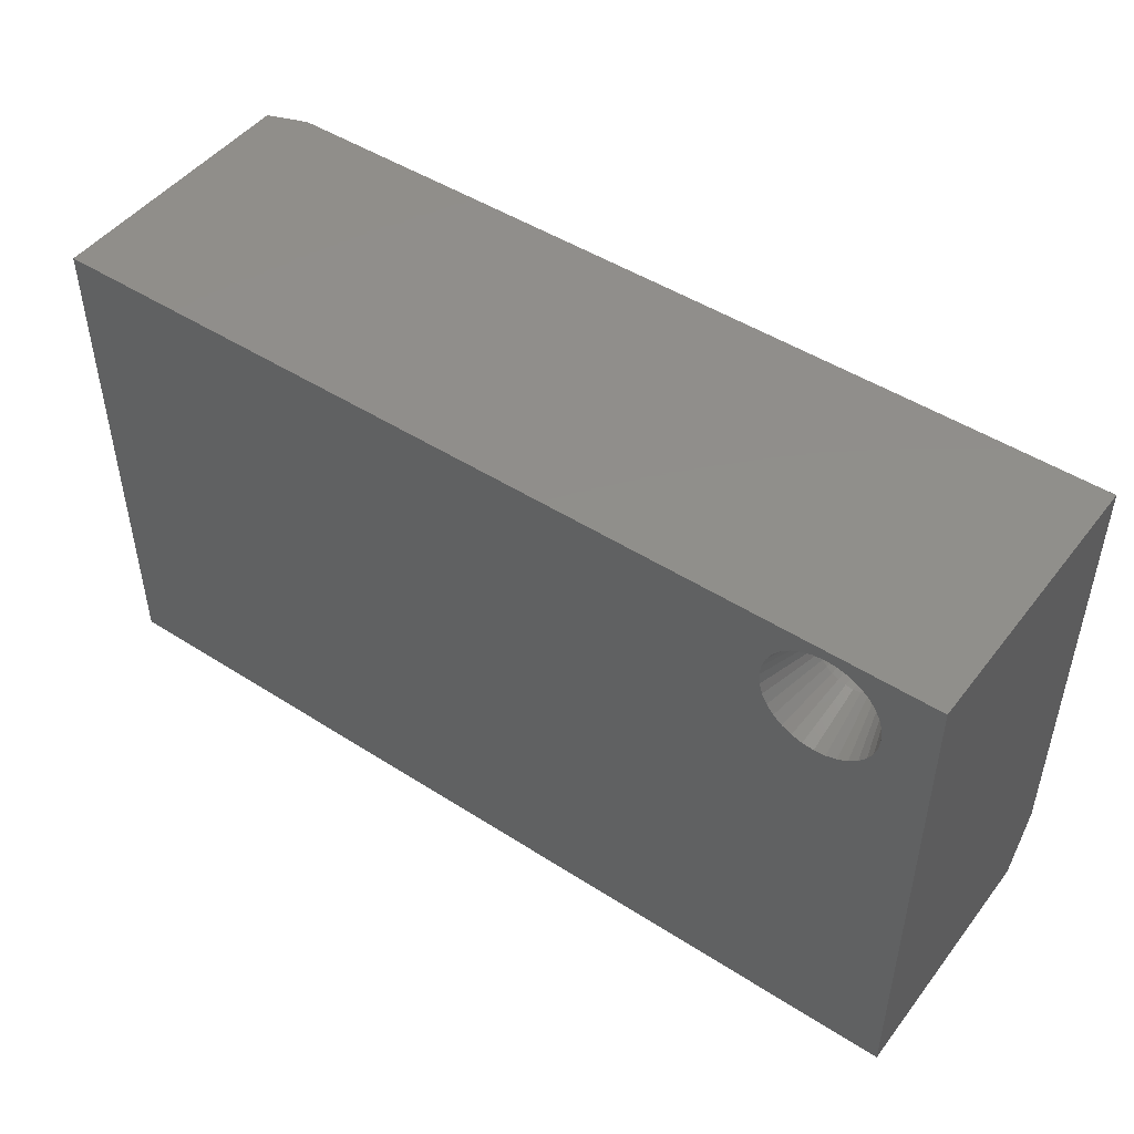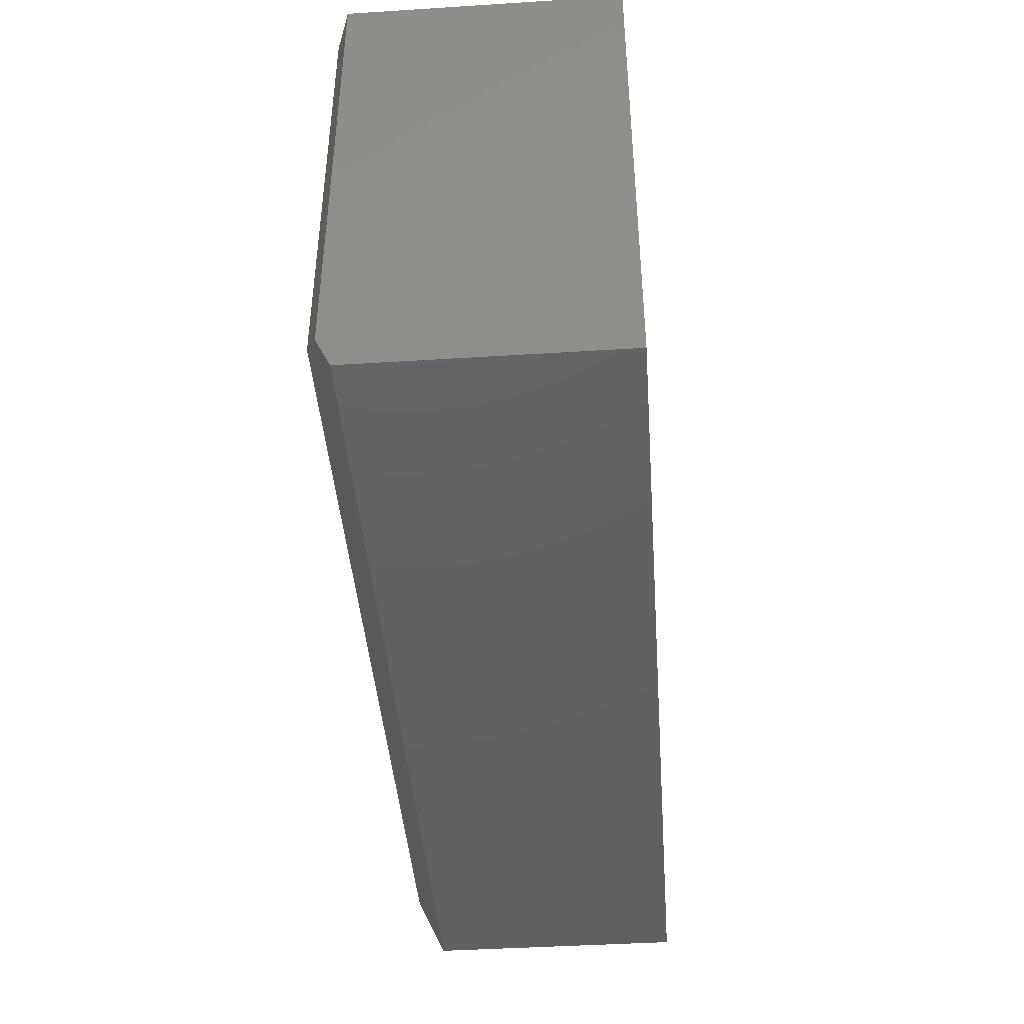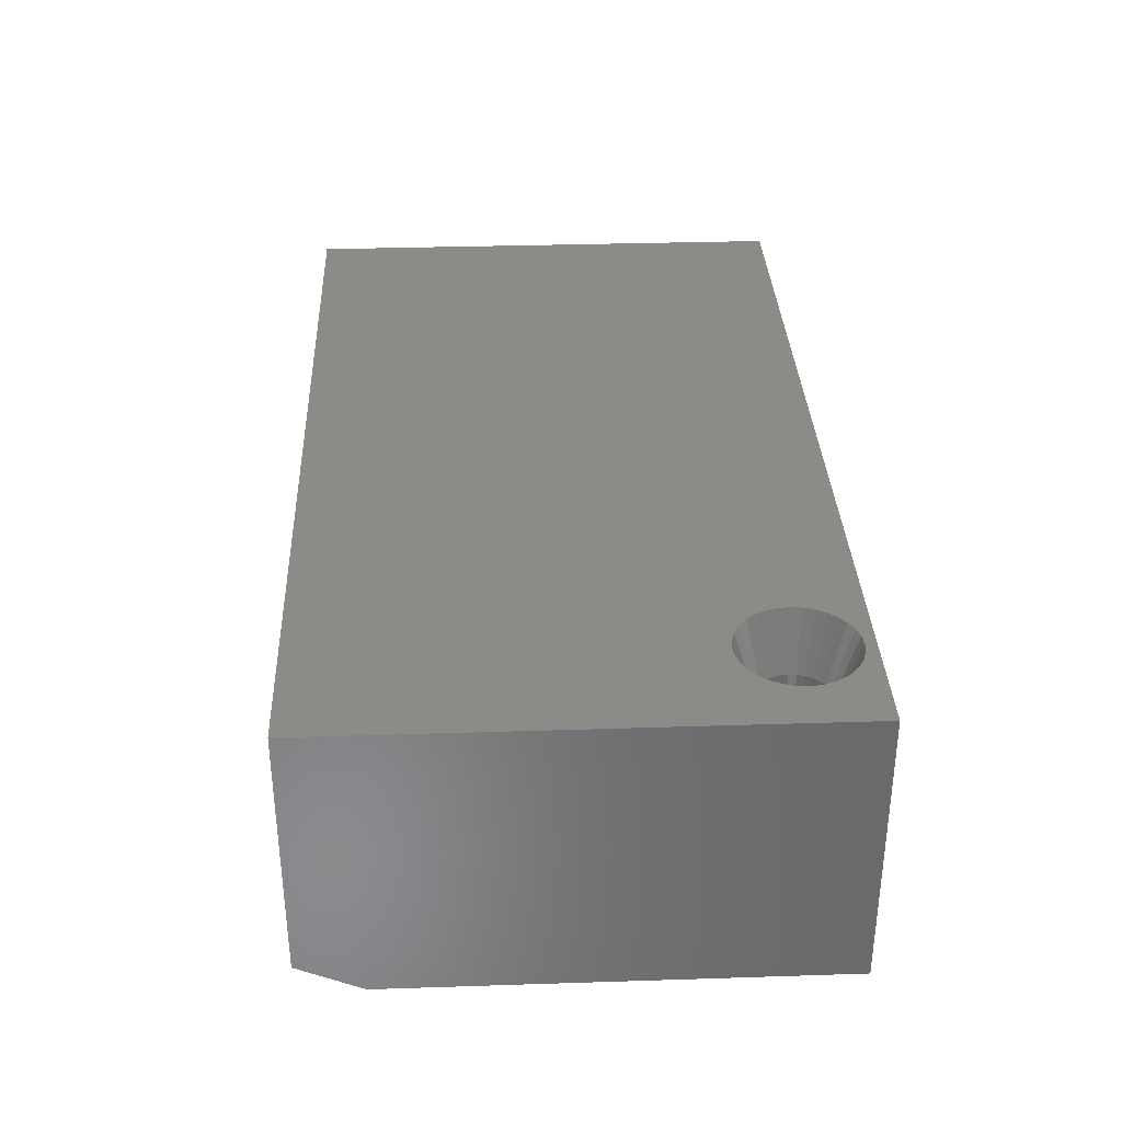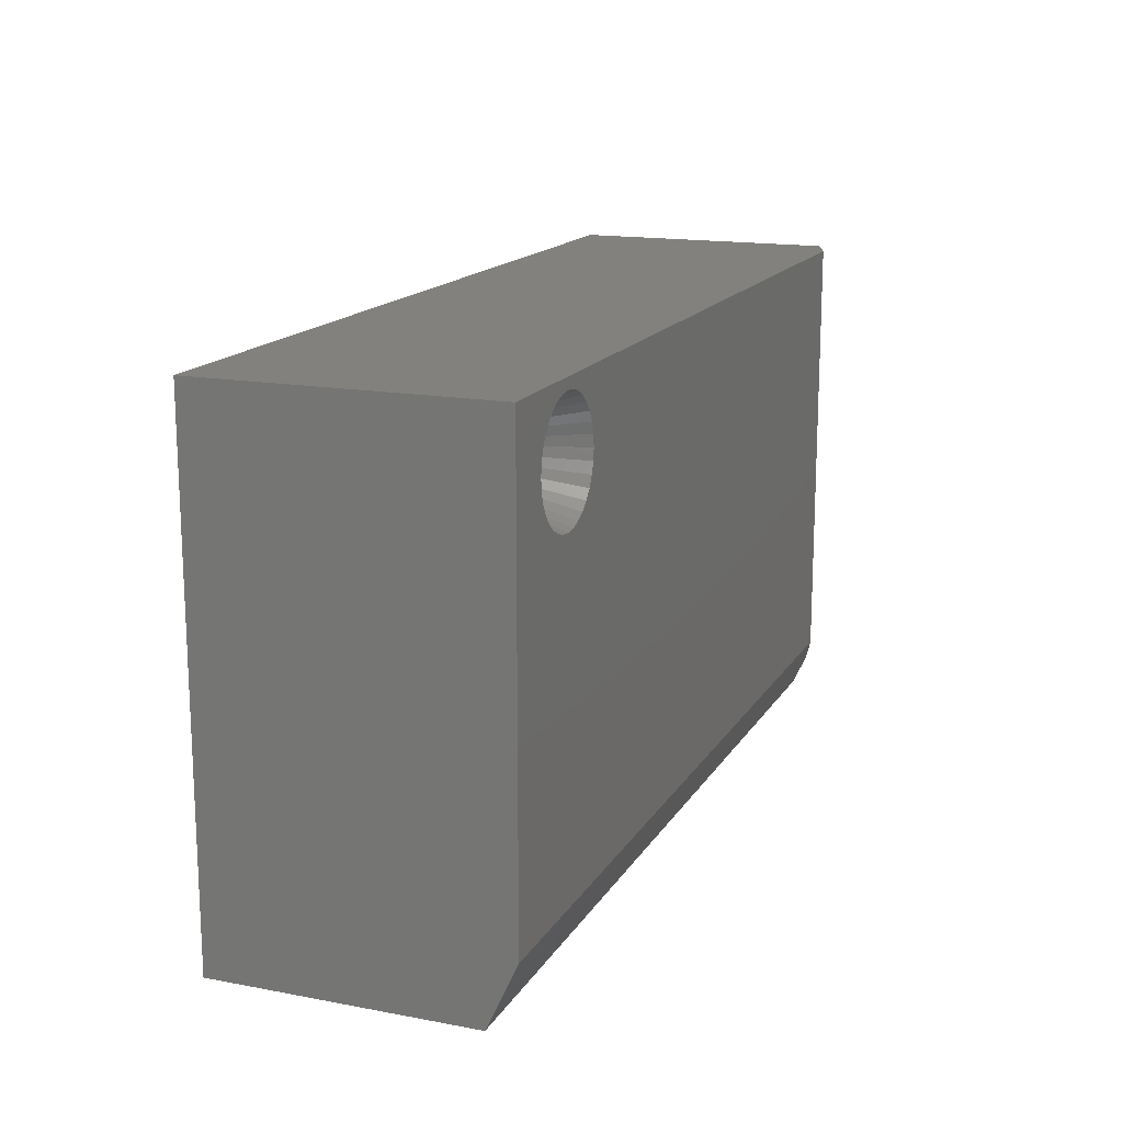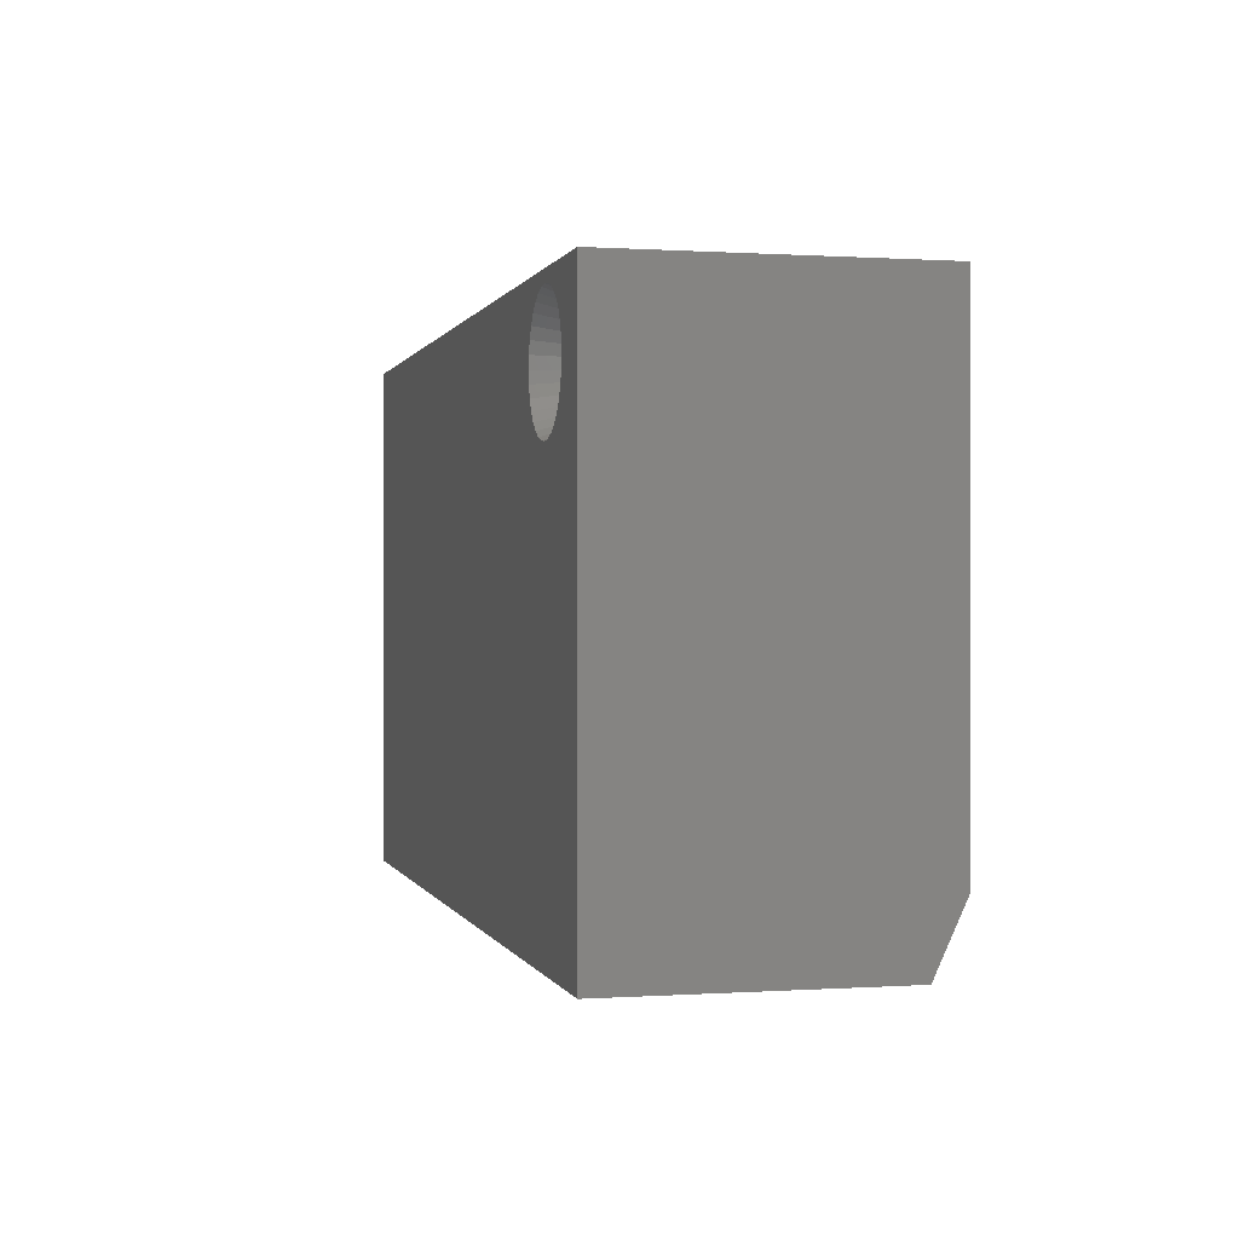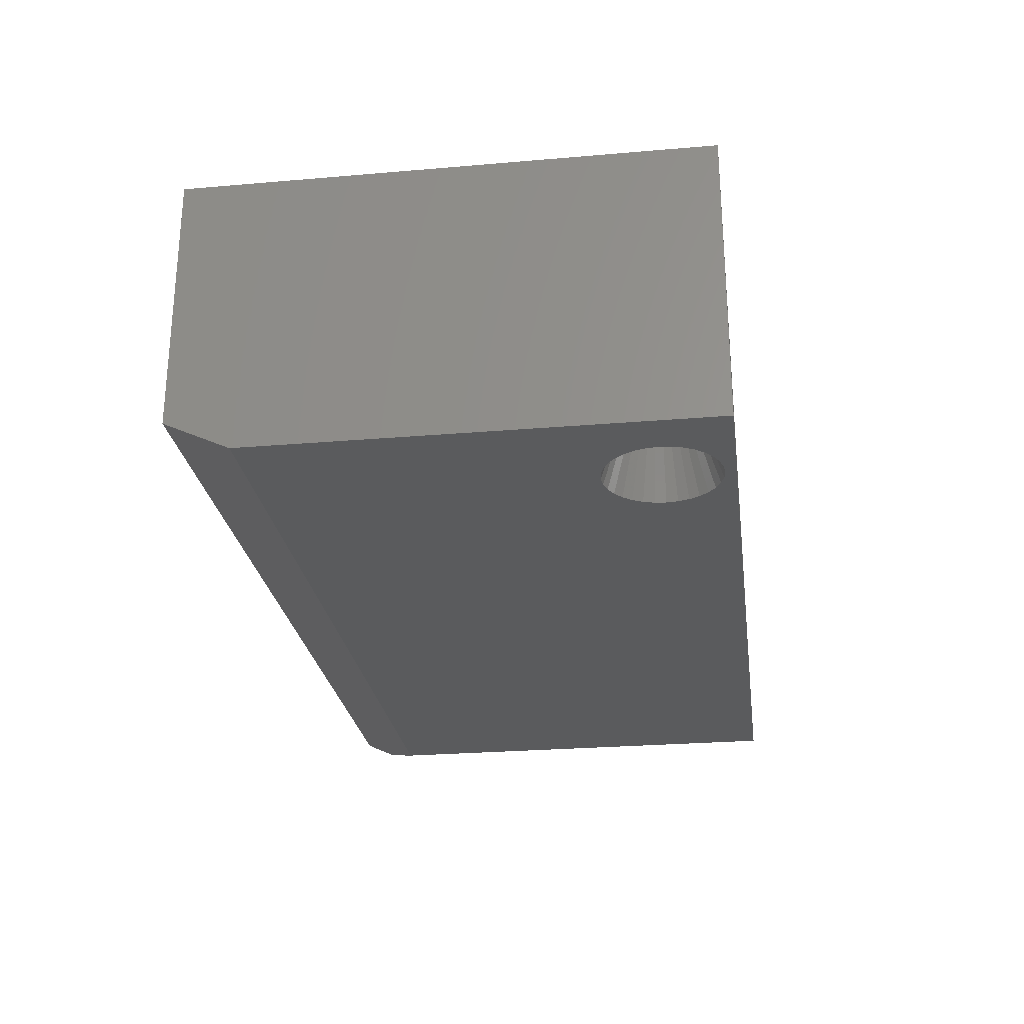
<metadata>
{"format":"stl","ext":"stl","renderer":"f3d","projection":"perspective","resolution":1024,"background":"white","views":[{"elev":47.7,"azim":-144.2,"up":"+Z"},{"elev":-43.0,"azim":94.3,"up":"+Z"},{"elev":33.8,"azim":-92.5,"up":"+Y"},{"elev":15.8,"azim":-68.7,"up":"+Z"},{"elev":0.3,"azim":-103.9,"up":"+Z"},{"elev":-25.7,"azim":-82.2,"up":"+Y"}]}
</metadata>
<code>
# stl→obj: 140 verts, 280 faces
v -0.5345 -0.09375 0.2377
v -0.523 -0.3594 0.2388
v -0.523 -0.09375 0.2388
v -0.5119 -0.3594 0.2422
v -0.5119 -0.09375 0.2422
v -0.5016 -0.3594 0.2476
v -0.5016 -0.09375 0.2476
v -0.4927 -0.3594 0.255
v -0.4927 -0.09375 0.255
v -0.4853 -0.3594 0.264
v -0.4853 -0.09375 0.264
v -0.4798 -0.3594 0.2742
v -0.4798 -0.09375 0.2742
v -0.4765 -0.3594 0.2853
v -0.4765 -0.09375 0.2853
v -0.4753 -0.3594 0.2969
v -0.4753 -0.09375 0.2969
v -0.5345 -0.3594 0.2377
v -0.5461 -0.09375 0.2388
v -0.5461 -0.3594 0.2388
v -0.5572 -0.09375 0.2422
v -0.5572 -0.3594 0.2422
v -0.5674 -0.09375 0.2476
v -0.5674 -0.3594 0.2476
v -0.5764 -0.09375 0.255
v -0.5764 -0.3594 0.255
v -0.5838 -0.09375 0.264
v -0.5838 -0.3594 0.264
v -0.5892 -0.09375 0.2742
v -0.5892 -0.3594 0.2742
v -0.5926 -0.09375 0.2853
v -0.5926 -0.3594 0.2853
v -0.5938 -0.09375 0.2969
v -0.5938 -0.3594 0.2969
v -0.5345 -0.09375 0.3561
v -0.5461 -0.3594 0.3549
v -0.5461 -0.09375 0.3549
v -0.5572 -0.3594 0.3516
v -0.5572 -0.09375 0.3516
v -0.5674 -0.3594 0.3461
v -0.5674 -0.09375 0.3461
v -0.5764 -0.3594 0.3387
v -0.5764 -0.09375 0.3387
v -0.5838 -0.3594 0.3298
v -0.5838 -0.09375 0.3298
v -0.5892 -0.3594 0.3195
v -0.5892 -0.09375 0.3195
v -0.5926 -0.3594 0.3084
v -0.5926 -0.09375 0.3084
v -0.5345 -0.3594 0.3561
v -0.523 -0.09375 0.3549
v -0.523 -0.3594 0.3549
v -0.5119 -0.09375 0.3516
v -0.5119 -0.3594 0.3516
v -0.5016 -0.09375 0.3461
v -0.5016 -0.3594 0.3461
v -0.4927 -0.09375 0.3387
v -0.4927 -0.3594 0.3387
v -0.4853 -0.09375 0.3298
v -0.4853 -0.3594 0.3298
v -0.4798 -0.09375 0.3195
v -0.4798 -0.3594 0.3195
v -0.4765 -0.09375 0.3084
v -0.4765 -0.3594 0.3084
v -0.7031 -0.4531 0.4044
v -0.7031 -0.4531 -0.3047
v -0.6181 -0.4531 0.2623
v -0.6233 -0.4531 0.2792
v -0.625 -0.4531 0.2969
v -0.6233 -0.4531 0.3145
v -0.6181 -0.4531 0.3315
v -0.6098 -0.4531 0.3471
v -0.5985 -0.4531 0.3608
v -0.5848 -0.4531 0.3721
v -0.5692 -0.4531 0.3804
v -0.5522 -0.4531 0.3856
v -0.5345 -0.4531 0.3873
v 0.6875 -0.4531 0.4044
v 0.6875 -0.4531 -0.3047
v -0.5345 -0.4531 0.2064
v -0.5522 -0.4531 0.2082
v -0.5692 -0.4531 0.2133
v -0.5848 -0.4531 0.2217
v -0.5985 -0.4531 0.2329
v -0.6098 -0.4531 0.2466
v -0.451 -0.4531 0.3315
v -0.4458 -0.4531 0.3145
v -0.4441 -0.4531 0.2969
v -0.4458 -0.4531 0.2792
v -0.451 -0.4531 0.2623
v -0.4593 -0.4531 0.2466
v -0.4706 -0.4531 0.2329
v -0.4843 -0.4531 0.2217
v -0.4999 -0.4531 0.2133
v -0.5169 -0.4531 0.2082
v -0.5169 -0.4531 0.3856
v -0.4999 -0.4531 0.3804
v -0.4843 -0.4531 0.3721
v -0.4706 -0.4531 0.3608
v -0.4593 -0.4531 0.3471
v -0.7031 4.5e-17 0.4044
v 0.75 2.063e-16 0.4044
v -0.5345 6.277e-17 0.3873
v -0.5522 6.071e-17 0.3856
v -0.5692 5.854e-17 0.3804
v -0.5848 5.634e-17 0.3721
v -0.5985 5.42e-17 0.3608
v -0.6098 5.219e-17 0.3471
v -0.6181 5.039e-17 0.3315
v -0.6233 4.888e-17 0.3145
v -0.625 4.77e-17 0.2969
v -0.6233 4.692e-17 0.2792
v -0.6181 4.655e-17 0.2623
v -0.7031 0 -0.4062
v -0.6098 4.661e-17 0.2466
v -0.5985 4.71e-17 0.2329
v -0.5848 4.799e-17 0.2217
v -0.5692 4.927e-17 0.2133
v -0.5522 5.086e-17 0.2082
v -0.5345 5.273e-17 0.2064
v 0.75 1.613e-16 -0.4062
v -0.5169 5.478e-17 0.2082
v -0.4999 5.695e-17 0.2133
v -0.4843 5.915e-17 0.2217
v -0.4706 6.13e-17 0.2329
v -0.4593 6.331e-17 0.2466
v -0.451 6.511e-17 0.2623
v -0.4458 6.662e-17 0.2792
v -0.4441 6.779e-17 0.2969
v -0.4458 6.858e-17 0.3145
v -0.451 6.895e-17 0.3315
v -0.4593 6.889e-17 0.3471
v -0.4706 6.84e-17 0.3608
v -0.4843 6.75e-17 0.3721
v -0.4999 6.623e-17 0.3804
v -0.5169 6.463e-17 0.3856
v 0.75 -0.4297 -0.3555
v 0.75 -0.4062 -0.4062
v -0.7031 -0.4062 -0.4062
v 0.75 -0.4297 0.4044
f 1 2 3
f 3 2 4
f 3 4 5
f 5 4 6
f 5 6 7
f 7 6 8
f 7 8 9
f 9 8 10
f 9 10 11
f 11 10 12
f 11 12 13
f 13 12 14
f 13 14 15
f 15 14 16
f 15 16 17
f 2 1 18
f 18 1 19
f 18 19 20
f 20 19 21
f 20 21 22
f 22 21 23
f 22 23 24
f 24 23 25
f 24 25 26
f 26 25 27
f 26 27 28
f 28 27 29
f 28 29 30
f 30 29 31
f 30 31 32
f 32 31 33
f 32 33 34
f 35 36 37
f 37 36 38
f 37 38 39
f 39 38 40
f 39 40 41
f 41 40 42
f 41 42 43
f 43 42 44
f 43 44 45
f 45 44 46
f 45 46 47
f 47 46 48
f 47 48 49
f 49 48 34
f 49 34 33
f 36 35 50
f 50 35 51
f 50 51 52
f 52 51 53
f 52 53 54
f 54 53 55
f 54 55 56
f 56 55 57
f 56 57 58
f 58 57 59
f 58 59 60
f 60 59 61
f 60 61 62
f 62 61 63
f 62 63 64
f 64 63 17
f 64 17 16
f 65 66 67
f 65 67 68
f 65 68 69
f 65 69 70
f 65 70 71
f 65 71 72
f 65 72 73
f 65 73 74
f 65 74 75
f 65 75 76
f 65 76 77
f 65 77 78
f 66 79 80
f 66 80 81
f 66 81 82
f 66 82 83
f 66 83 84
f 66 84 85
f 66 85 67
f 79 86 87
f 79 87 88
f 79 88 89
f 79 89 90
f 79 90 91
f 79 91 92
f 79 92 93
f 79 93 94
f 79 94 95
f 79 95 80
f 78 77 96
f 78 96 97
f 78 97 98
f 78 98 99
f 78 99 100
f 78 100 86
f 78 86 79
f 77 52 96
f 96 52 54
f 96 54 97
f 97 54 56
f 97 56 98
f 98 56 58
f 98 58 99
f 99 58 60
f 99 60 100
f 100 60 62
f 100 62 86
f 86 62 64
f 86 64 87
f 87 64 16
f 87 16 88
f 52 77 50
f 50 77 76
f 50 76 36
f 36 76 75
f 36 75 38
f 38 75 74
f 38 74 40
f 40 74 73
f 40 73 42
f 42 73 72
f 42 72 44
f 44 72 71
f 44 71 46
f 46 71 70
f 46 70 48
f 48 70 69
f 48 69 34
f 80 20 81
f 81 20 22
f 81 22 82
f 82 22 24
f 82 24 83
f 83 24 26
f 83 26 84
f 84 26 28
f 84 28 85
f 85 28 30
f 85 30 67
f 67 30 32
f 67 32 68
f 68 32 34
f 68 34 69
f 20 80 18
f 18 80 95
f 18 95 2
f 2 95 94
f 2 94 4
f 4 94 93
f 4 93 6
f 6 93 92
f 6 92 8
f 8 92 91
f 8 91 10
f 10 91 90
f 10 90 12
f 12 90 89
f 12 89 14
f 14 89 88
f 14 88 16
f 101 102 103
f 101 103 104
f 101 104 105
f 101 105 106
f 101 106 107
f 101 107 108
f 101 108 109
f 101 109 110
f 101 110 111
f 101 111 112
f 101 112 113
f 101 113 114
f 114 113 115
f 114 115 116
f 114 116 117
f 114 117 118
f 114 118 119
f 114 119 120
f 114 120 121
f 121 120 122
f 121 122 123
f 121 123 124
f 121 124 125
f 121 125 126
f 121 126 127
f 121 127 128
f 121 128 129
f 121 129 130
f 121 130 131
f 102 121 131
f 102 131 132
f 102 132 133
f 102 133 134
f 102 134 135
f 102 135 136
f 102 136 103
f 33 111 49
f 49 111 110
f 49 110 47
f 47 110 109
f 47 109 45
f 45 109 108
f 45 108 43
f 43 108 107
f 43 107 41
f 41 107 106
f 41 106 39
f 39 106 105
f 39 105 37
f 37 105 104
f 37 104 35
f 35 104 103
f 35 103 51
f 51 103 136
f 51 136 53
f 53 136 135
f 53 135 55
f 55 135 134
f 55 134 57
f 57 134 133
f 57 133 59
f 59 133 132
f 59 132 61
f 61 132 131
f 61 131 63
f 63 131 130
f 63 130 17
f 17 130 129
f 17 129 15
f 15 129 128
f 15 128 13
f 13 128 127
f 13 127 11
f 11 127 126
f 11 126 9
f 9 126 125
f 9 125 7
f 7 125 124
f 7 124 5
f 5 124 123
f 5 123 3
f 3 123 122
f 3 122 1
f 1 122 120
f 1 120 19
f 19 120 119
f 19 119 21
f 21 119 118
f 21 118 23
f 23 118 117
f 23 117 25
f 25 117 116
f 25 116 27
f 27 116 115
f 27 115 29
f 29 115 113
f 29 113 31
f 31 113 112
f 31 112 33
f 33 112 111
f 137 79 138
f 138 79 66
f 138 66 139
f 102 140 121
f 121 140 137
f 121 137 138
f 101 65 102
f 102 65 78
f 102 78 140
f 78 79 140
f 140 79 137
f 65 101 66
f 66 101 114
f 66 114 139
f 139 114 138
f 138 114 121

</code>
